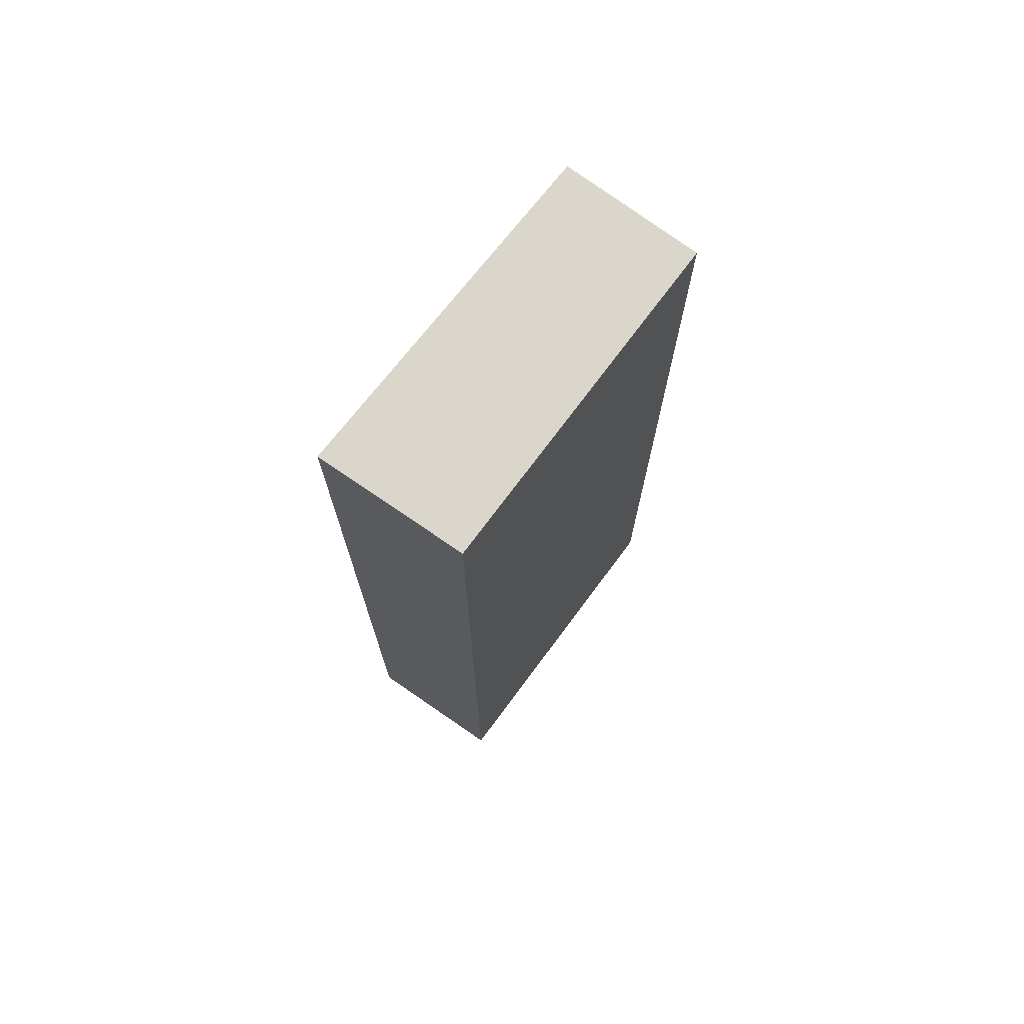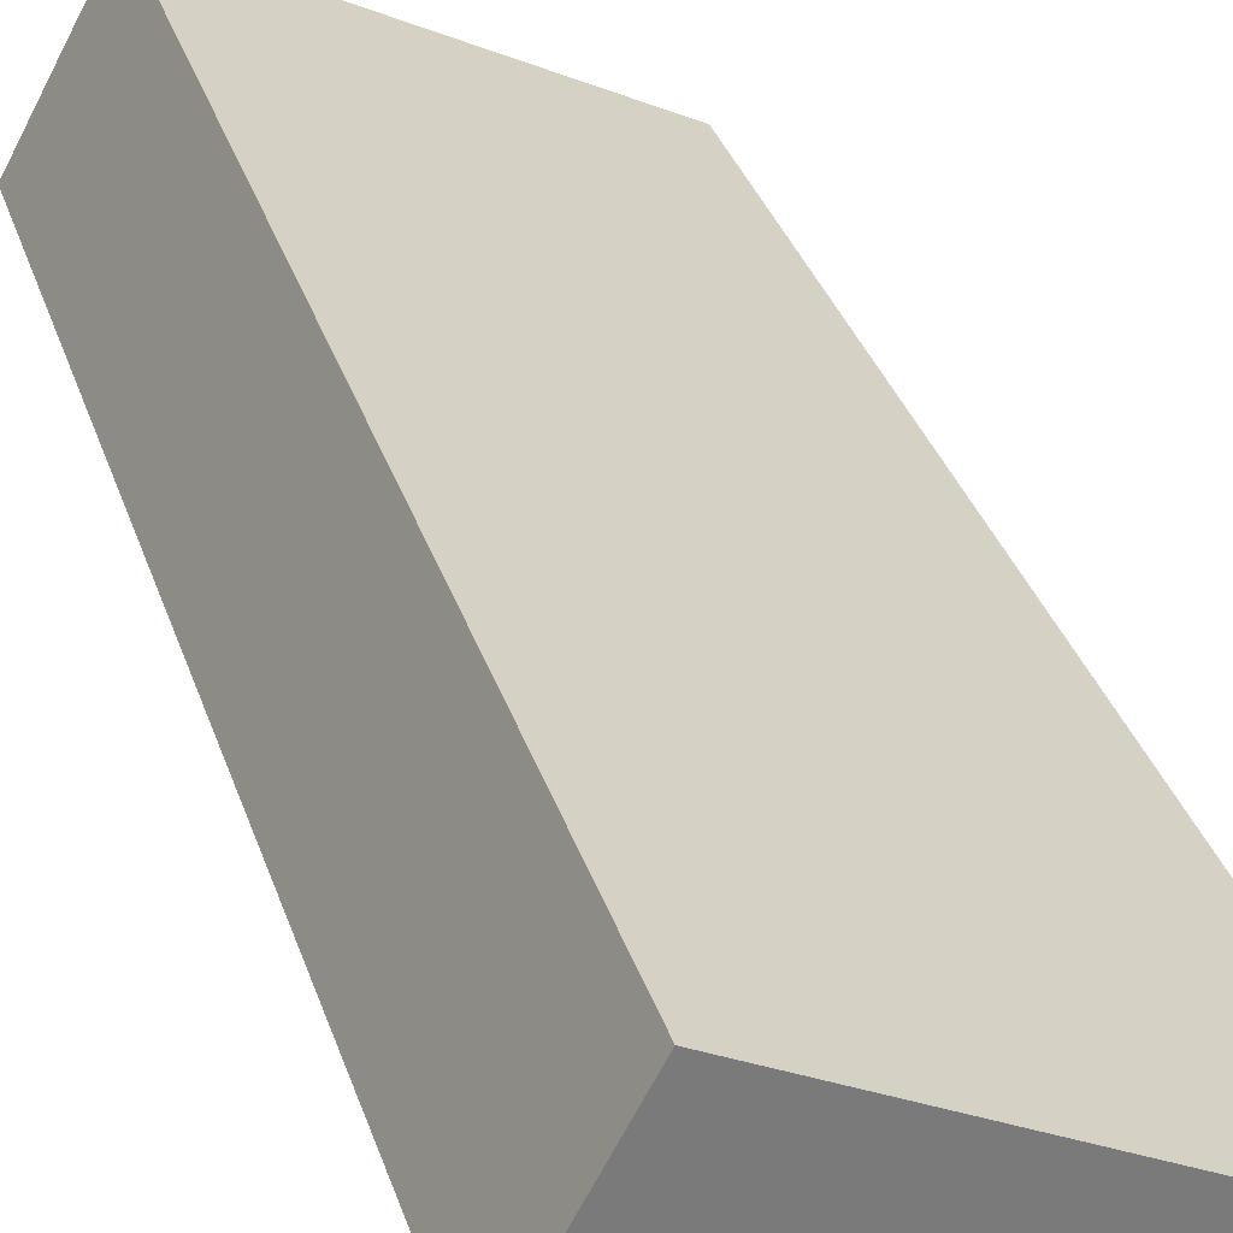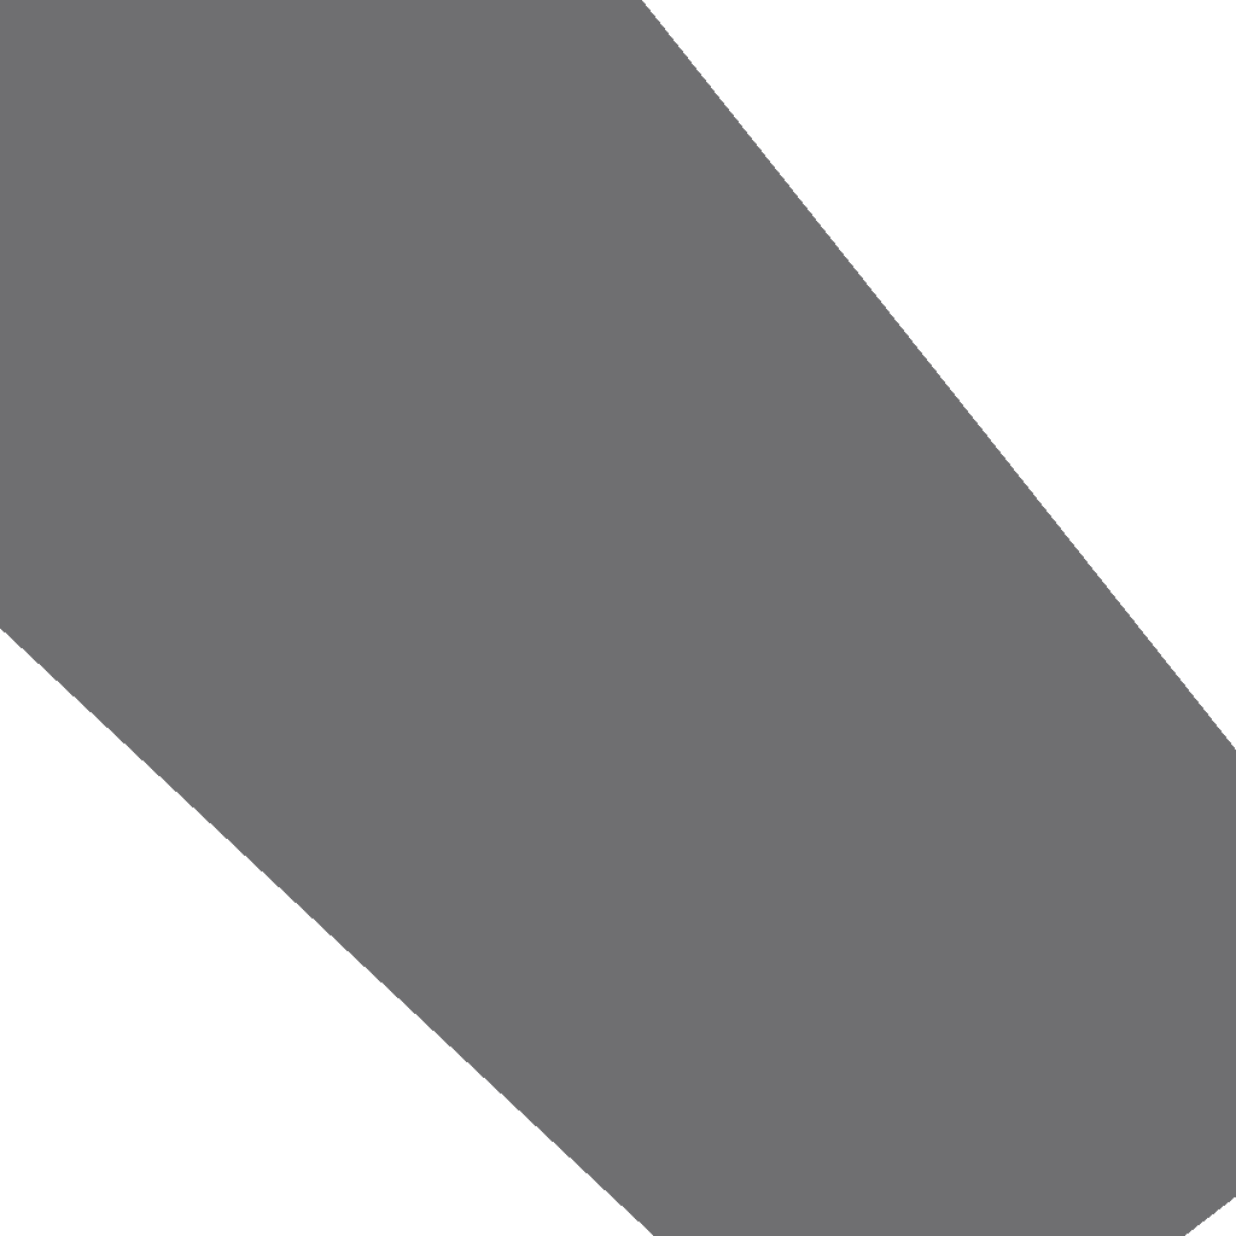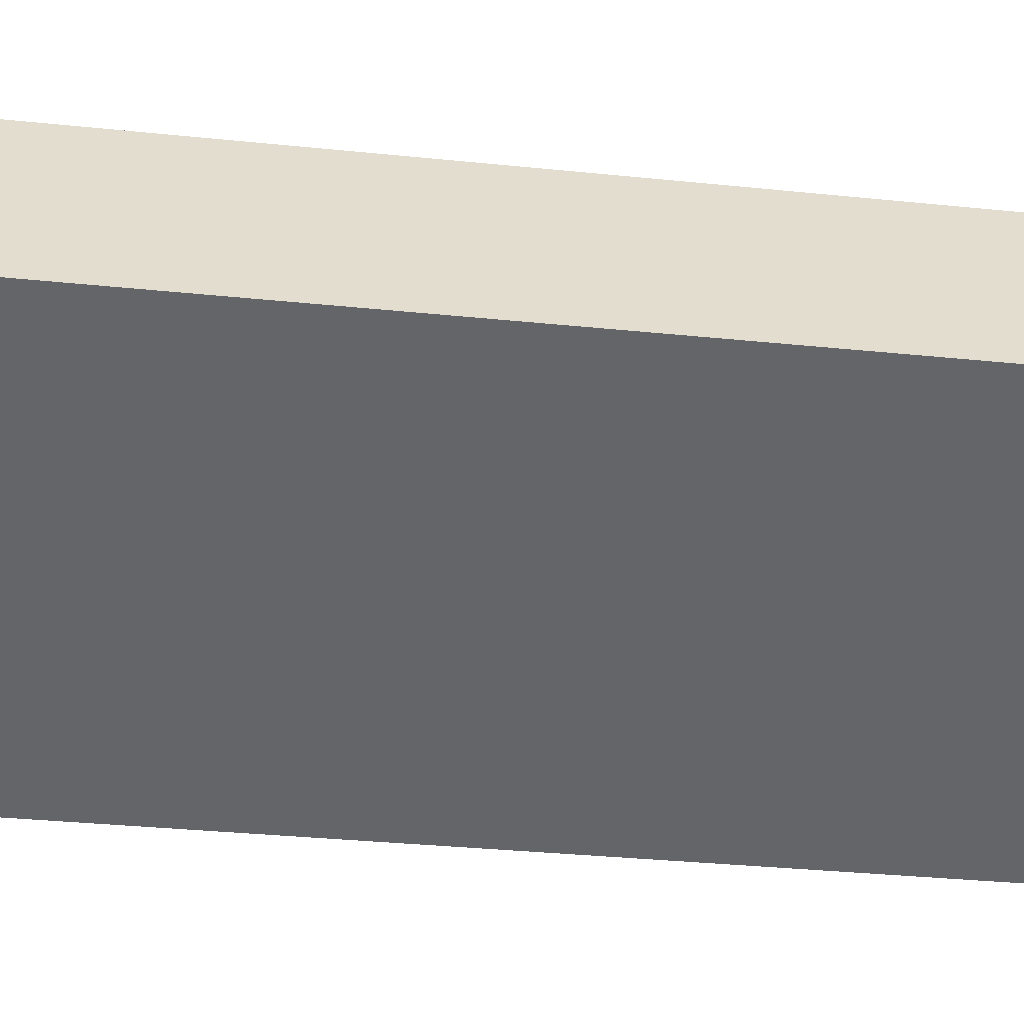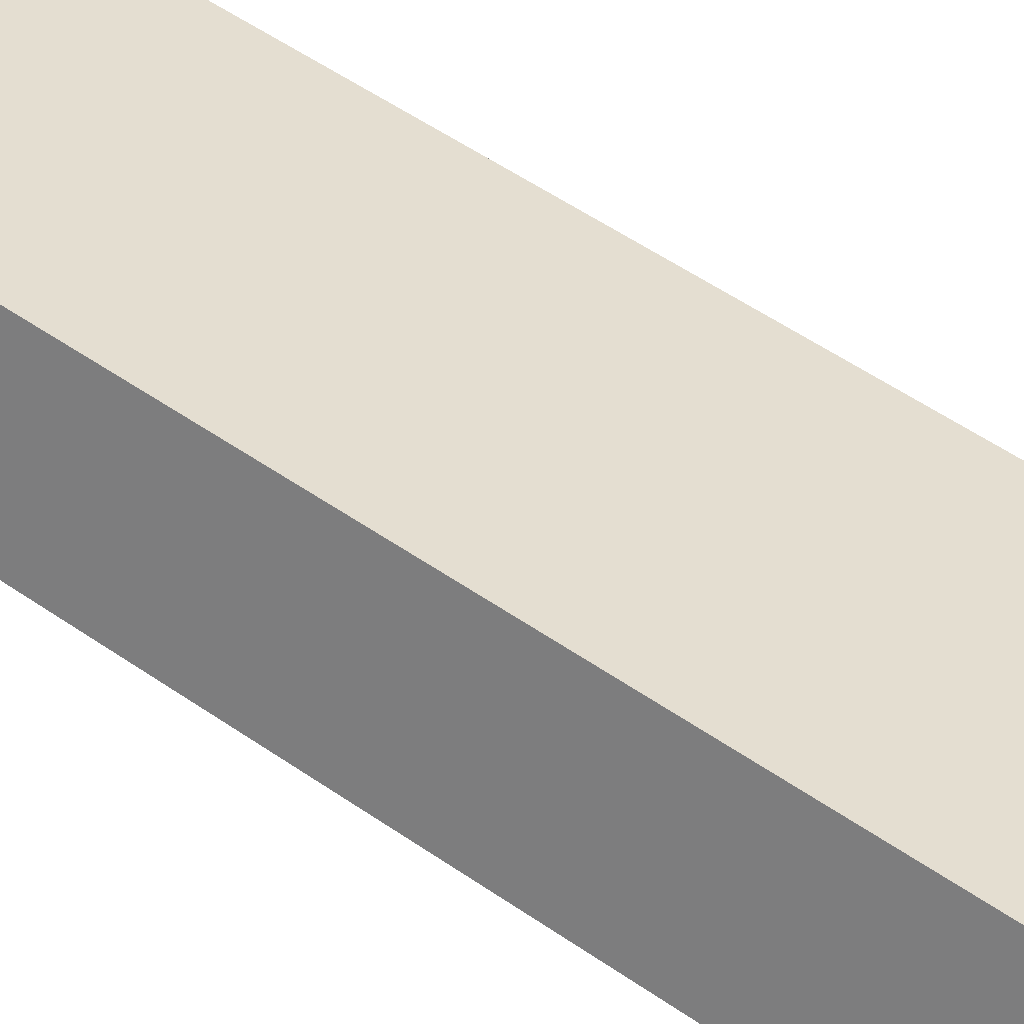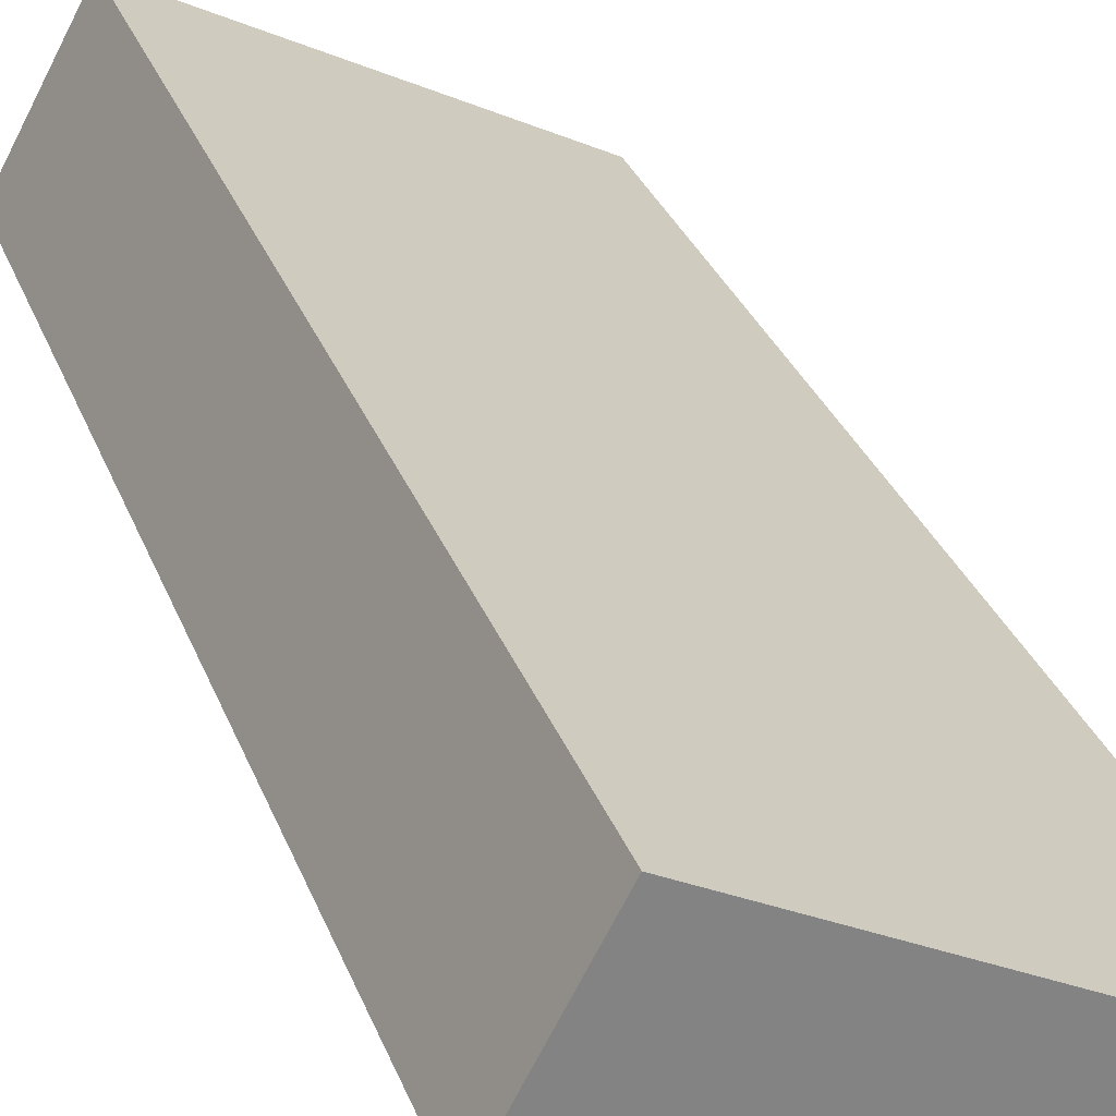
<metadata>
{"format":"obj","ext":"obj","renderer":"f3d","projection":"perspective","resolution":1024,"background":"white","views":[{"elev":73.6,"azim":-27.2,"up":"+Y"},{"elev":31.9,"azim":-16.1,"up":"+Z"},{"elev":-40.4,"azim":-149.2,"up":"+Z"},{"elev":-27.0,"azim":-99.7,"up":"+Z"},{"elev":58.1,"azim":-54.9,"up":"+Z"},{"elev":28.7,"azim":-17.4,"up":"+Z"}]}
</metadata>
<code>
v  3.212 9.717 -1.467
v  0.726 9.717 1.352
v  3.845 9.717 -0.179
v  0 9.717 5.95e-16
v  3.845 1.096e-17 -0.179
v  3.212 8.983e-17 -1.467
v  0 0 0
v  0.726 -8.279e-17 1.352
g defaultobject
f 1 2 3
f 2 1 4
f 5 1 3
f 1 5 6
f 6 4 1
f 4 6 7
f 7 2 4
f 2 7 8
f 8 3 2
f 3 8 5
f 8 6 5
f 6 8 7

</code>
